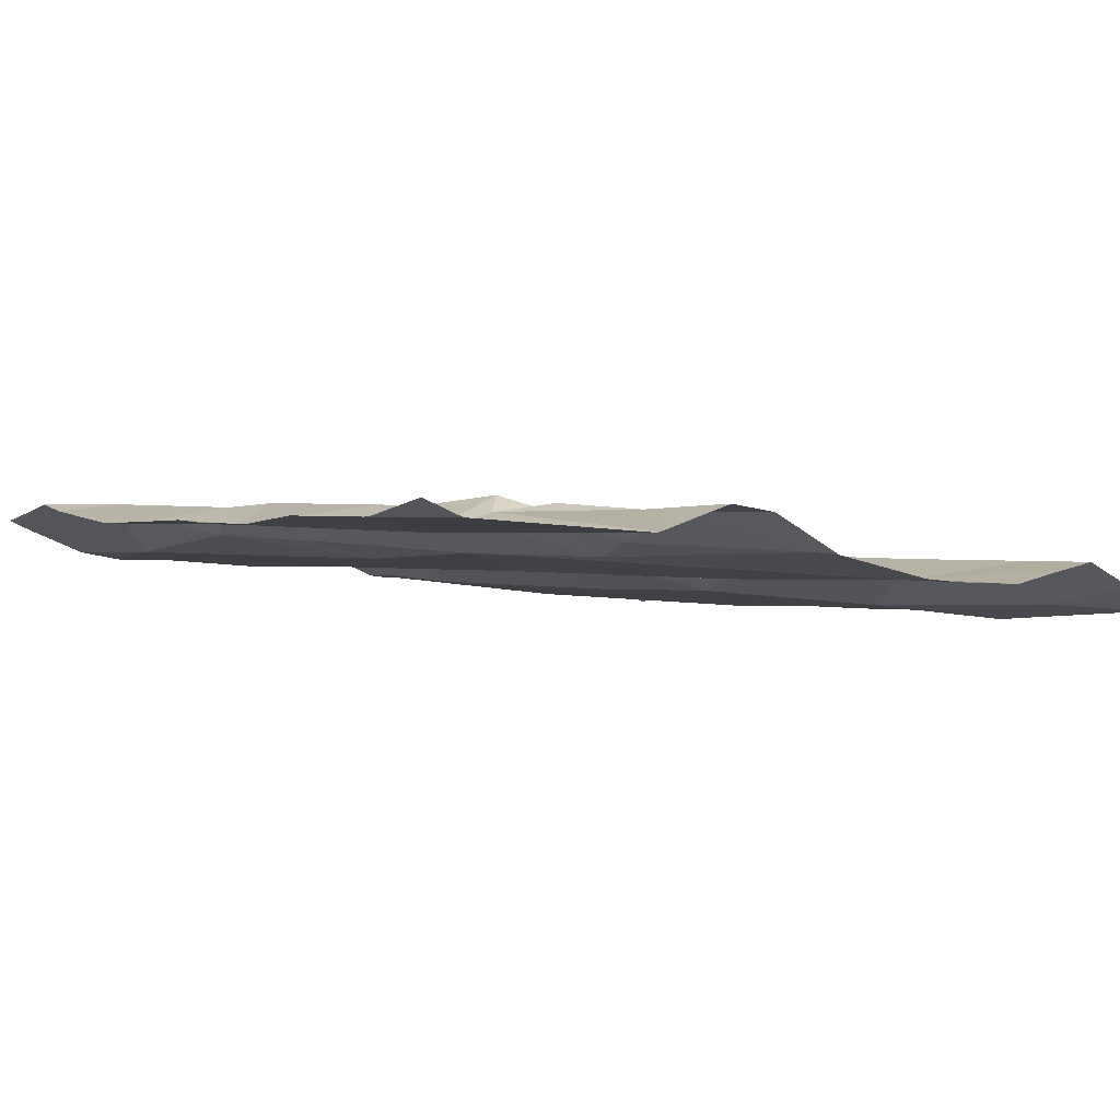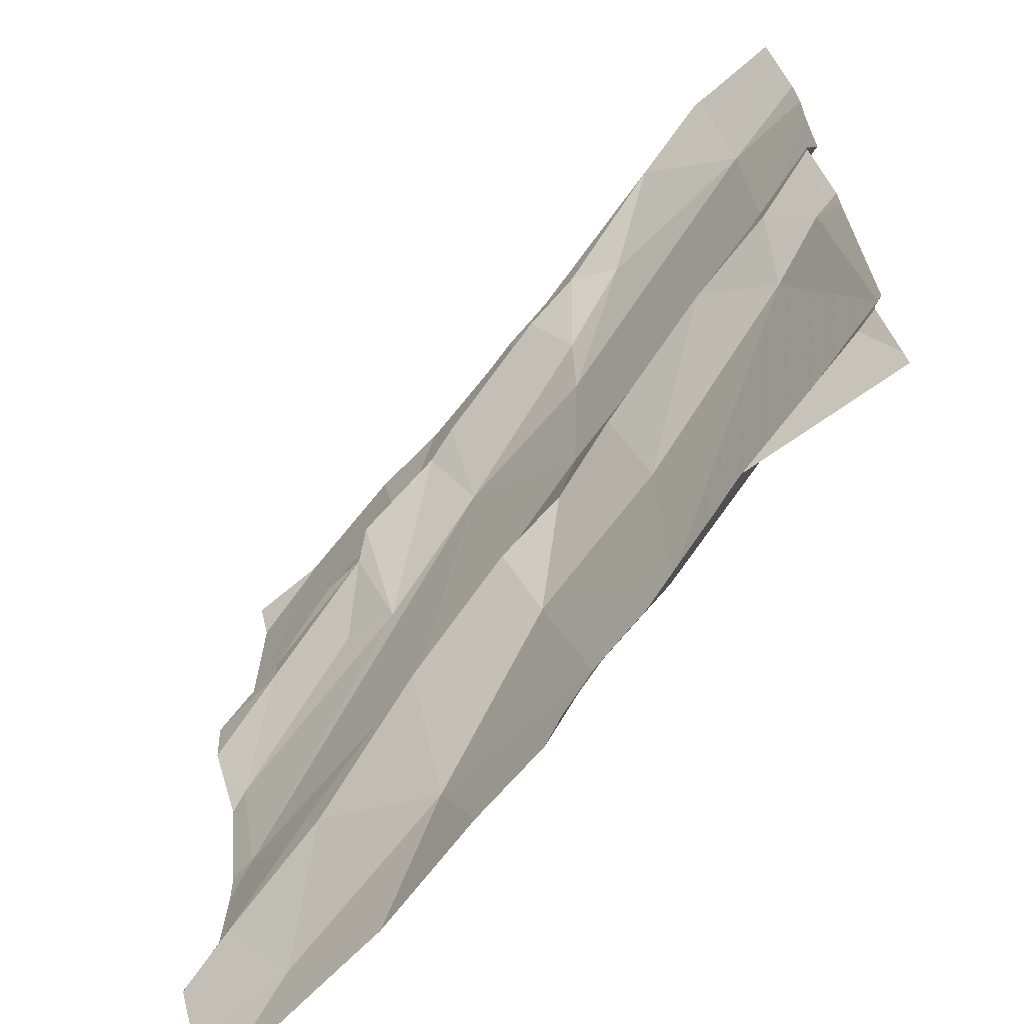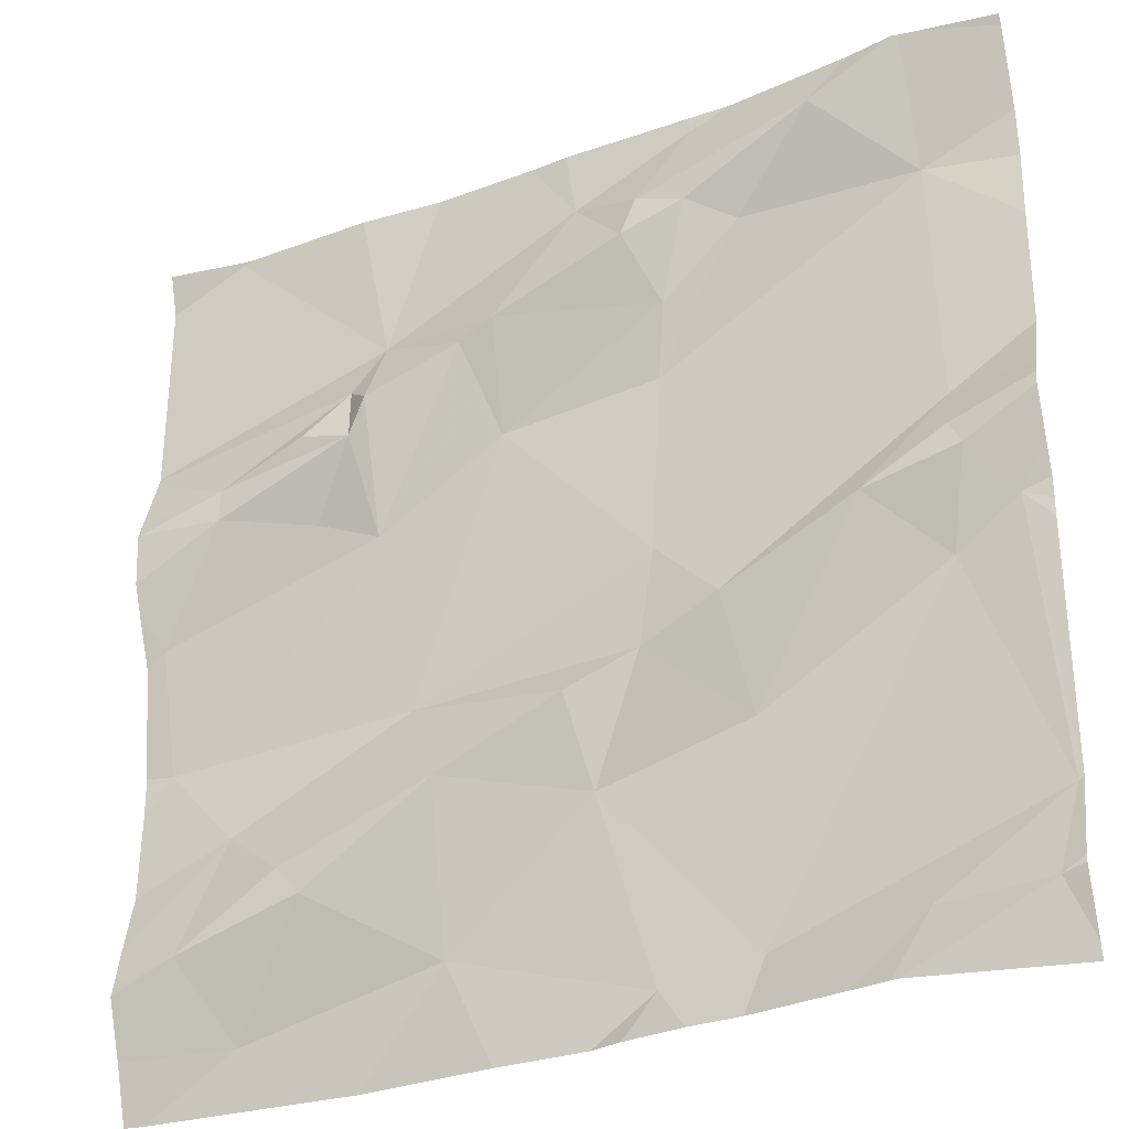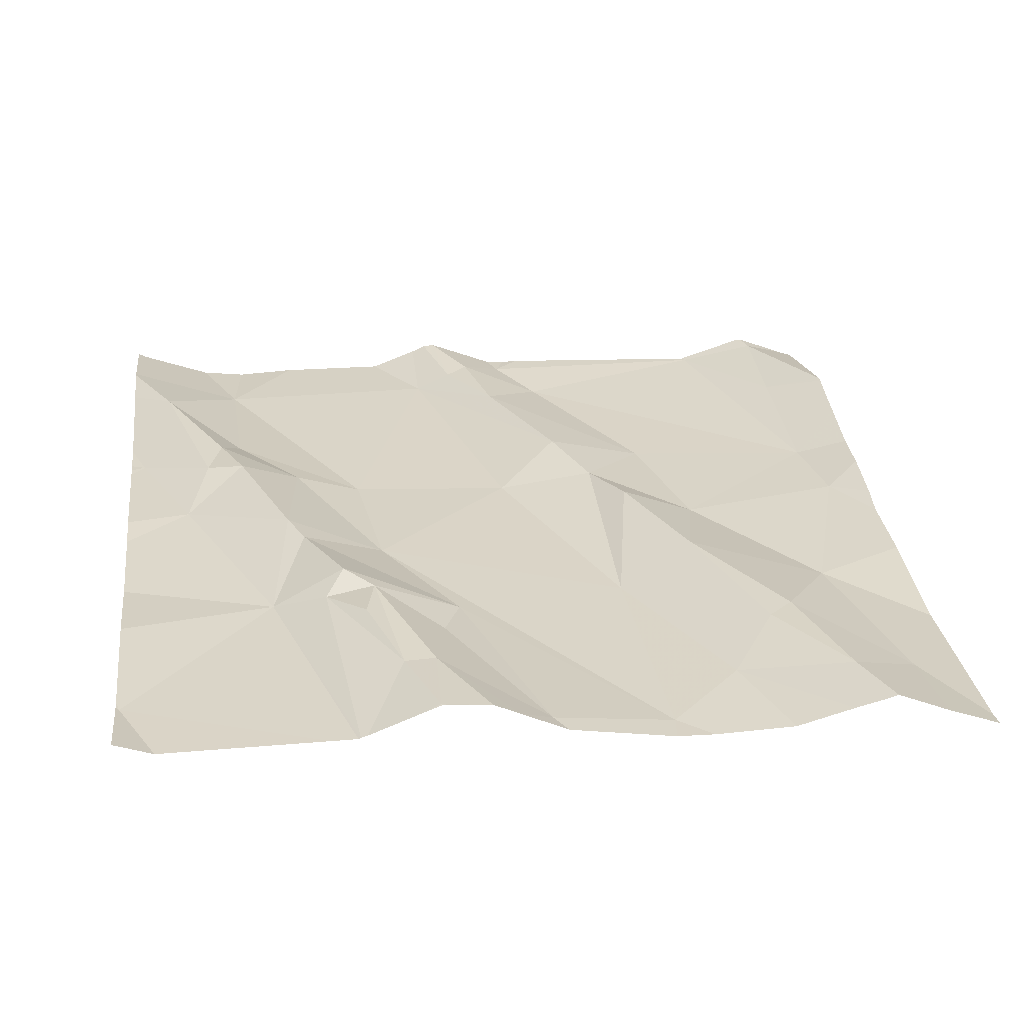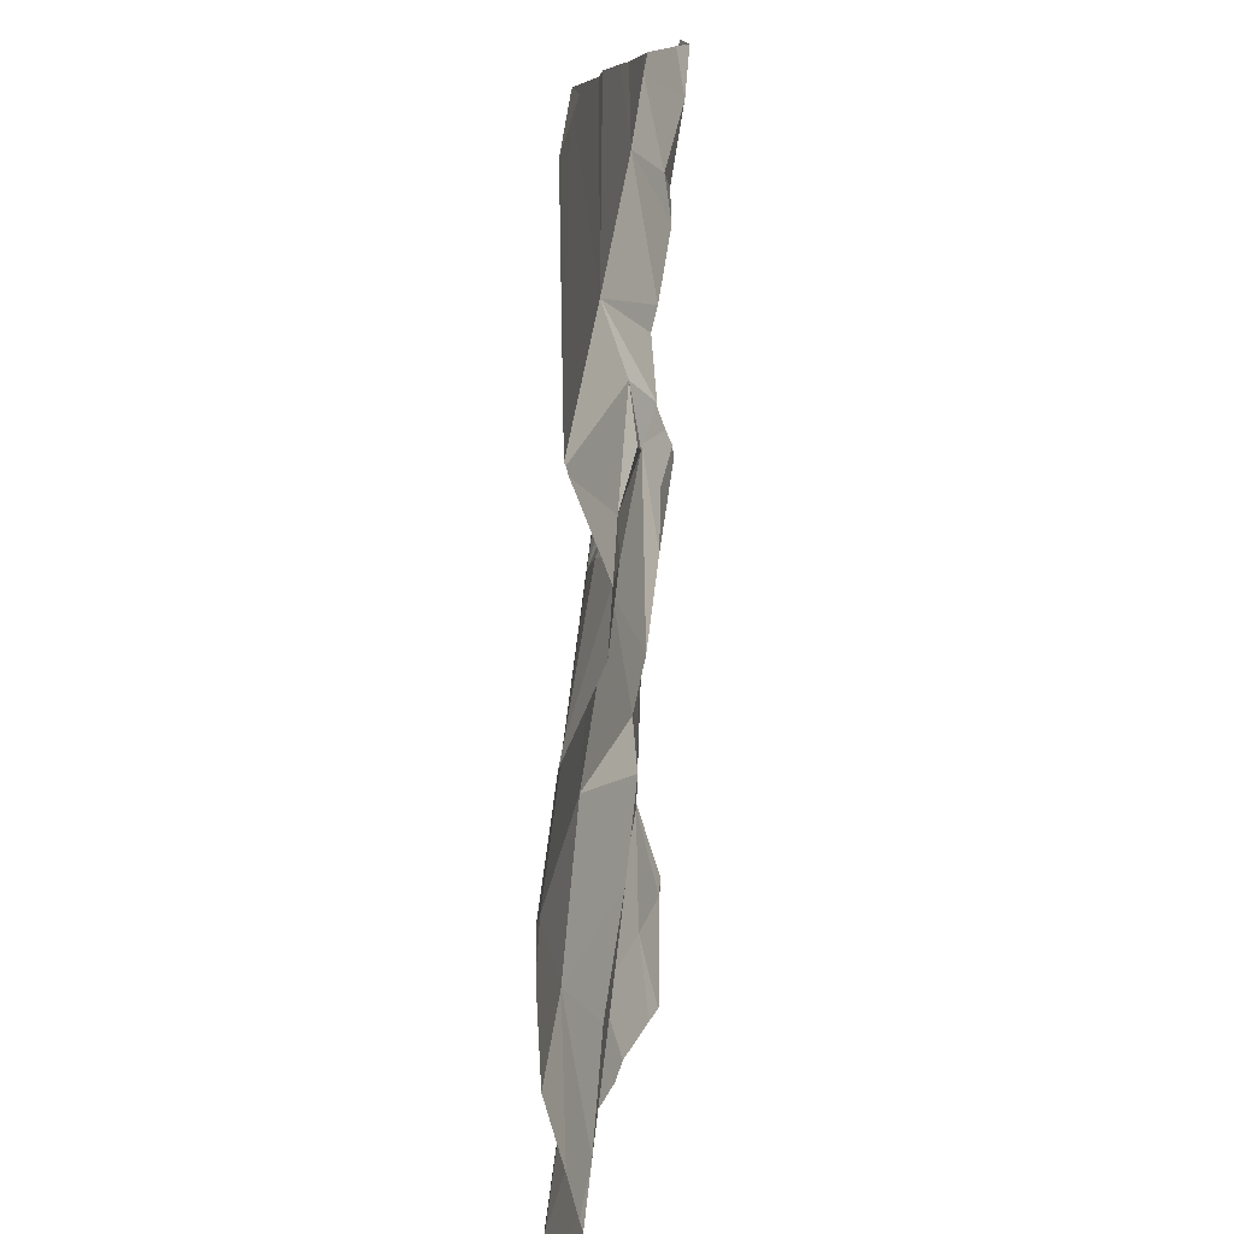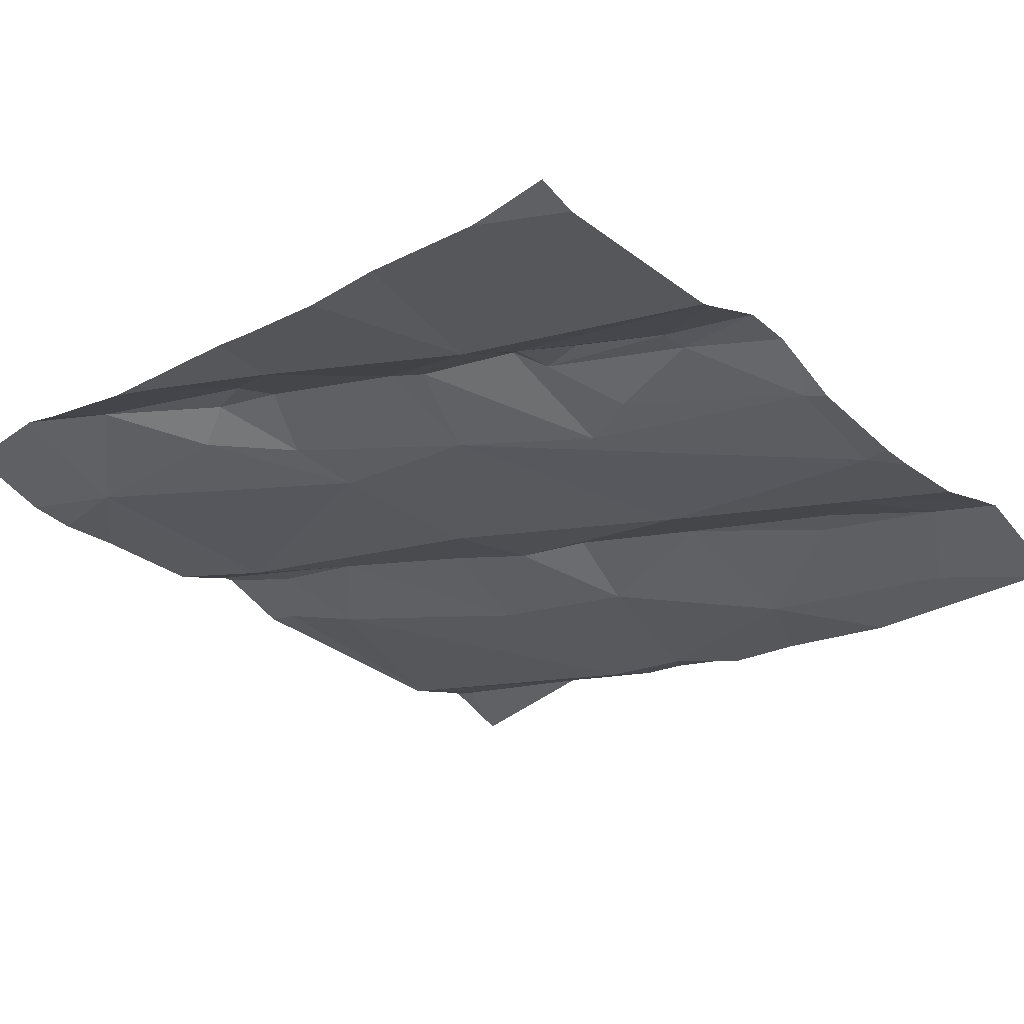
<metadata>
{"format":"obj","ext":"obj","renderer":"f3d","projection":"perspective","resolution":1024,"background":"white","views":[{"elev":-6.8,"azim":-124.8,"up":"+Z"},{"elev":-65.8,"azim":44.7,"up":"+Y"},{"elev":-29.3,"azim":22.0,"up":"+Y"},{"elev":24.1,"azim":-97.2,"up":"+Z"},{"elev":13.1,"azim":-89.9,"up":"+Y"},{"elev":-30.9,"azim":-137.5,"up":"+Z"}]}
</metadata>
<code>
v -35.63 270.3 503.7
v -35.55 270.2 503.7
v -34.7 270.1 503.8
v -35.57 270.9 503.8
v -34.7 270 503.8
v -34.7 270.8 503.8
v -35.64 270.5 503.7
v -34.7 270.7 503.8
v -35.59 270.1 503.8
v -35.54 270 503.7
v -34.7 270 503.8
v -34.78 270.9 503.9
v -35.56 270.6 503.8
v -34.7 270.8 503.8
v -35.66 270.6 503.8
v -34.7 270.4 503.8
v -34.7 270.4 503.8
v -34.7 270.9 503.8
v -35.56 270.6 503.8
v -35.39 270.5 503.8
v -35.57 270.9 503.8
v -34.8 270.8 503.8
v -35.45 270 503.7
v -35.46 270.2 503.8
v -35.32 270.1 503.7
v -35.46 270.6 503.8
v -35 270.3 503.8
v -34.8 270.4 503.8
v -35 270 503.8
v -35.04 270.8 503.8
v -34.99 270.8 503.8
v -35.07 270.7 503.8
v -35.02 270.4 503.8
v -34.88 270.4 503.8
v -35.17 270 503.8
v -34.91 270 503.8
v -35.38 270.7 503.8
v -35.41 270.7 503.8
v -35.39 270.7 503.8
v -35.41 270.6 503.8
v -35.46 270.6 503.8
v -35.09 270.8 503.8
v -35.16 270.8 503.8
v -35.03 270.9 503.8
v -35.1 270.3 503.8
v -35.18 270.3 503.8
v -35.35 270.3 503.8
v -35.09 270.4 503.8
v -34.9 270.9 503.8
v -34.73 270.4 503.8
v -34.88 270 503.8
v -34.94 270 503.8
v -34.73 270 503.8
v -35.14 270 503.8
v -34.8 270.9 503.9
v -34.84 270 503.8
v -35.27 270 503.7
v -35.56 270.9 503.8
v -35.41 270 503.7
v -35.1 270.8 503.8
v -34.71 270.1 503.8
v -34.78 270.5 503.8
v -34.87 270 503.8
v -34.99 270.9 503.8
v -34.79 270.5 503.8
v -34.79 270.5 503.8
v -35.08 270.6 503.8
v -35.25 270.7 503.8
v -35.28 270.7 503.8
v -35.42 270.9 503.8
v -34.86 270.9 503.8
v -35.1 270 503.8
v -35.48 270.2 503.8
v -35.31 270.2 503.8
v -35.16 270.2 503.8
v -35.25 270.6 503.8
v -35.64 270 503.7
v -35.66 270.2 503.7
v -35.66 270.3 503.7
v -35.66 270.9 503.7
v -35.66 270.4 503.7
v -35.66 270.5 503.8
v -35.66 270 503.7
v -35.66 270.1 503.8
v -35.66 270.1 503.7
v -35.66 270.1 503.8
v -35.66 270.5 503.8
v -35.66 270.3 503.7
v -35.66 270.6 503.8
v -35.66 270.6 503.8
v -35.66 270.6 503.8
v -35.66 270.6 503.8
v -35.58 270.9 503.8
v -35.66 270.7 503.7
v -34.71 270.9 503.8
v -35.66 270.7 503.8
v -35.66 270.7 503.7
v -35.66 270.7 503.7
v -34.7 270.1 503.8
v -34.7 270.5 503.8
v -34.7 270.5 503.8
v -34.7 270.5 503.8
v -34.7 270.6 503.8
v -34.7 270.5 503.8
v -34.7 270.1 503.8
v -34.7 270.4 503.8
v -35.02 270 503.8
v -35.07 270 503.8
v -34.71 270 503.8
v -34.7 270 503.8
v -35.66 270 503.7
v -35.03 270.9 503.8
v -35.18 270.9 503.8
v -35.05 270.9 503.8
v -35.57 270.9 503.8
v -35.22 270.9 503.8
v -35.33 270.9 503.8
v -35.04 270.9 503.8
v -34.81 270.9 503.9
v -35.59 270.9 503.8
v -35.66 270.9 503.8
v -34.7 270.9 503.8
f 78 1 79
f 110 11 109
f 83 9 84
f 103 65 102
f 82 13 87
f 102 65 66
f 87 15 89
f 109 53 63
f 13 19 15
f 1 20 7
f 101 50 16
f 108 72 54
f 113 43 44
f 9 2 85
f 100 62 50
f 90 19 96
f 1 7 81
f 18 22 14
f 25 24 10
f 20 26 7
f 28 27 29
f 31 30 32
f 33 27 34
f 58 37 70
f 37 38 39
f 26 40 13
f 40 41 19
f 43 42 44
f 46 45 47
f 45 48 47
f 49 30 31
f 44 49 71
f 33 45 27
f 112 44 64
f 107 29 72
f 59 25 23
f 63 56 51
f 64 44 71
f 56 29 52
f 71 49 119
f 27 28 34
f 60 32 30
f 61 53 3
f 29 56 61
f 100 50 101
f 28 62 34
f 53 61 56
f 66 65 34
f 65 22 67
f 57 25 59
f 102 66 104
f 66 62 100
f 8 65 103
f 32 67 31
f 49 31 22
f 70 37 117
f 43 37 68
f 37 69 68
f 96 38 97
f 113 44 114
f 73 24 74
f 107 72 108
f 9 10 24
f 75 27 45
f 60 42 43
f 58 4 37
f 13 7 26
f 47 74 46
f 32 60 68
f 24 25 74
f 25 10 23
f 39 40 20
f 37 4 94
f 9 24 73
f 68 69 76
f 48 33 65
f 69 39 20
f 35 25 57
f 19 13 40
f 74 47 2
f 2 9 73
f 40 26 20
f 97 37 98
f 2 47 1
f 19 41 38
f 45 33 48
f 46 75 45
f 20 76 69
f 69 37 39
f 47 48 76
f 39 38 40
f 38 41 40
f 72 75 25
f 32 68 76
f 49 22 55
f 54 72 35
f 30 42 60
f 76 48 67
f 68 60 43
f 35 72 25
f 49 44 42
f 30 49 42
f 50 61 105
f 50 28 61
f 67 48 65
f 33 34 65
f 28 50 62
f 62 66 34
f 28 29 61
f 31 67 22
f 25 75 74
f 37 43 116
f 29 27 75
f 75 72 29
f 20 1 76
f 2 73 74
f 1 47 76
f 46 74 75
f 76 67 32
f 78 2 1
f 55 22 12
f 99 61 3
f 79 1 88
f 12 18 95
f 80 4 120
f 3 53 5
f 81 7 82
f 36 56 52
f 5 53 11
f 82 7 13
f 83 10 9
f 52 29 107
f 11 53 109
f 84 9 86
f 85 2 78
f 8 22 65
f 86 9 85
f 51 56 36
f 87 13 15
f 95 18 122
f 88 1 81
f 6 22 8
f 89 15 92
f 17 50 106
f 90 15 19
f 91 15 90
f 63 53 56
f 92 15 91
f 77 83 111
f 16 50 17
f 94 4 80
f 14 22 6
f 21 4 115
f 96 19 38
f 23 10 77
f 97 38 37
f 98 37 94
f 22 18 12
f 104 66 100
f 105 61 99
f 93 4 21
f 77 10 83
f 106 50 105
f 114 44 118
f 115 4 58
f 116 43 113
f 117 37 116
f 118 44 112
f 119 49 55
f 120 4 93
f 121 80 120

</code>
